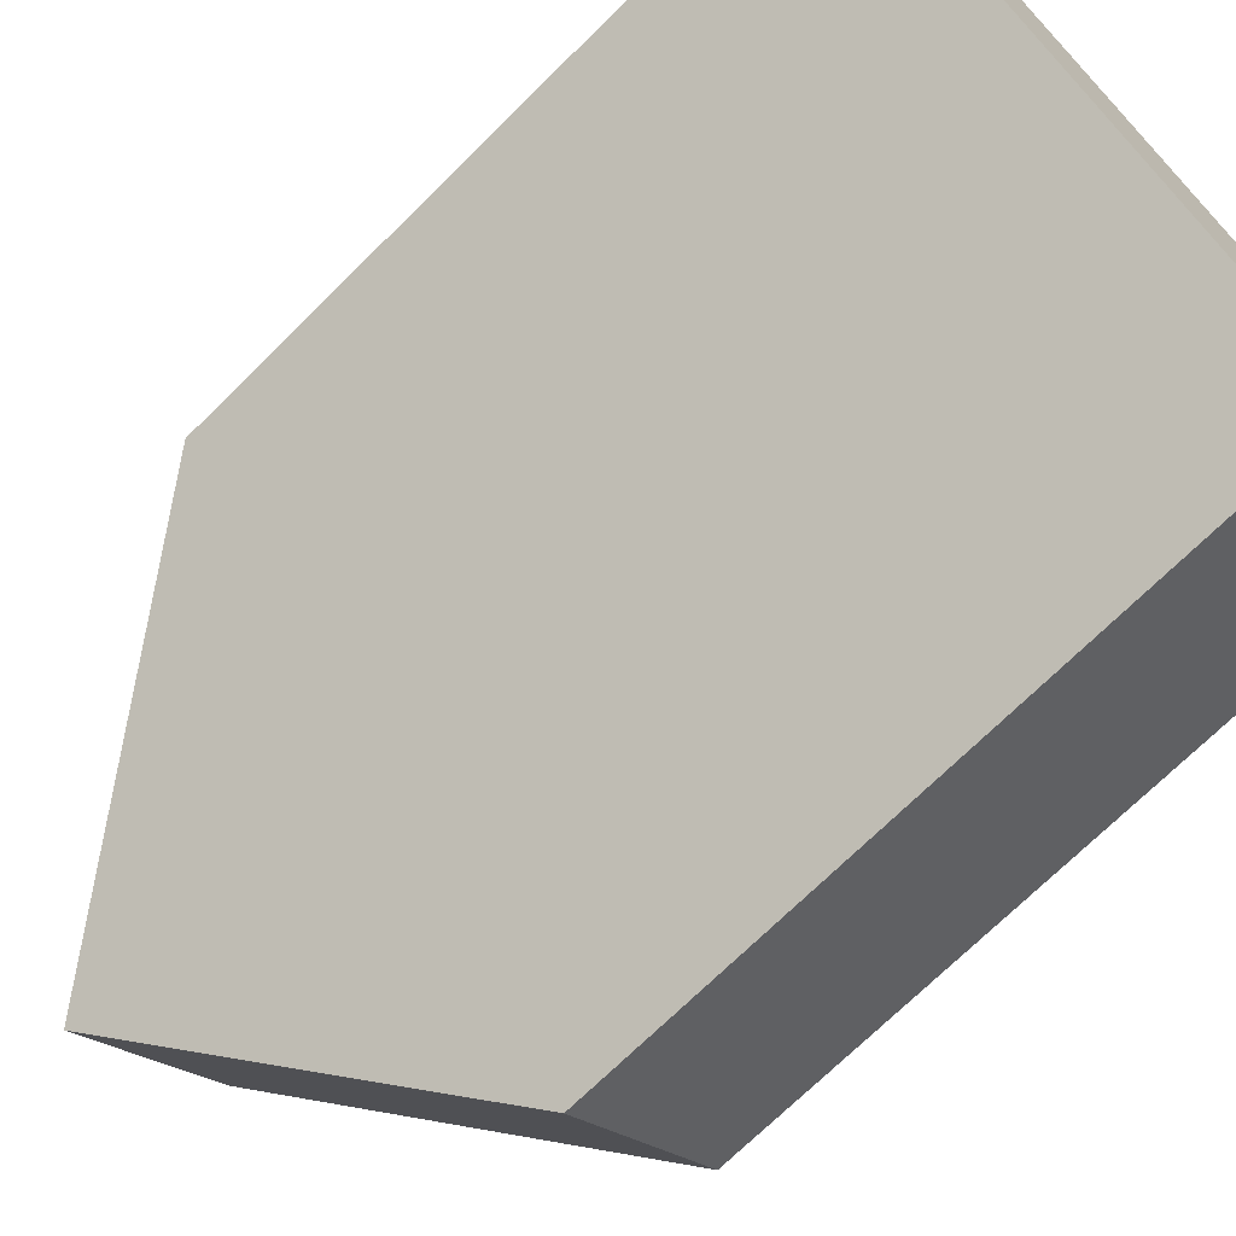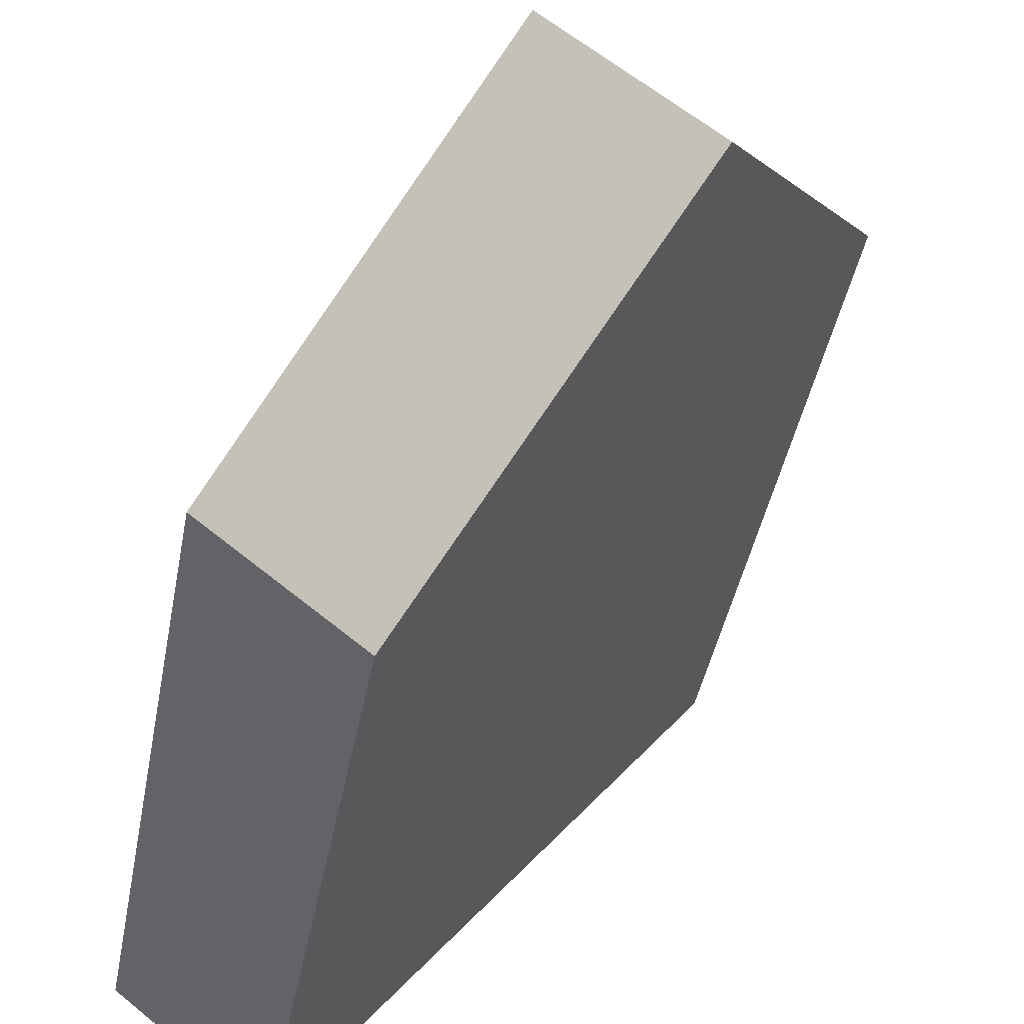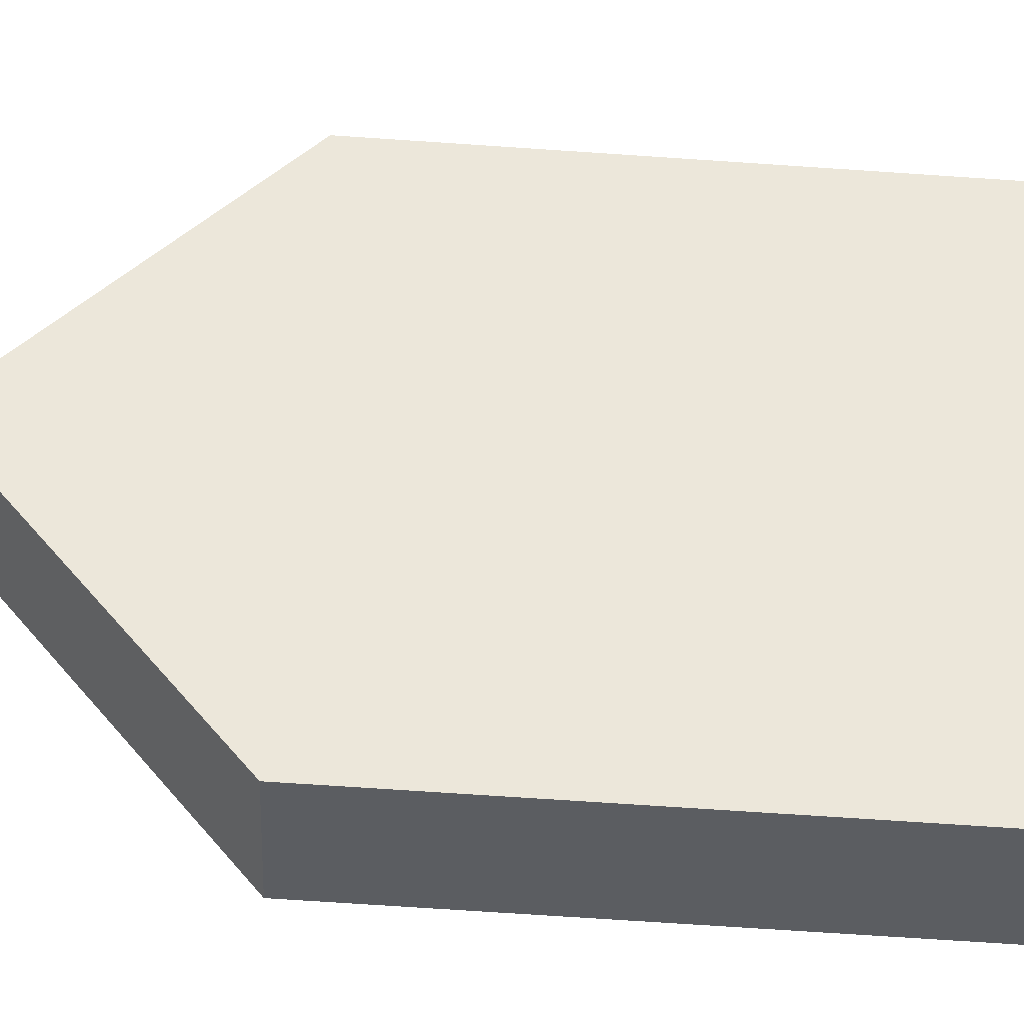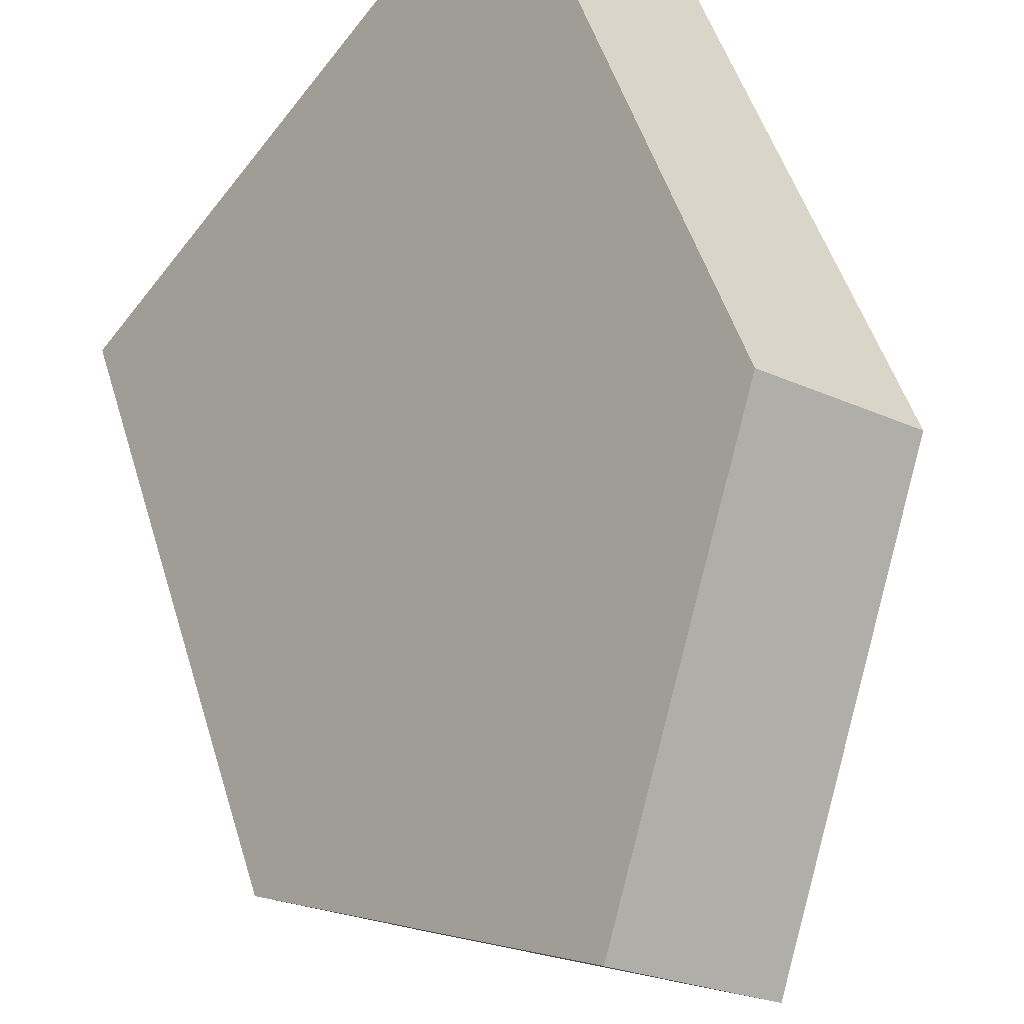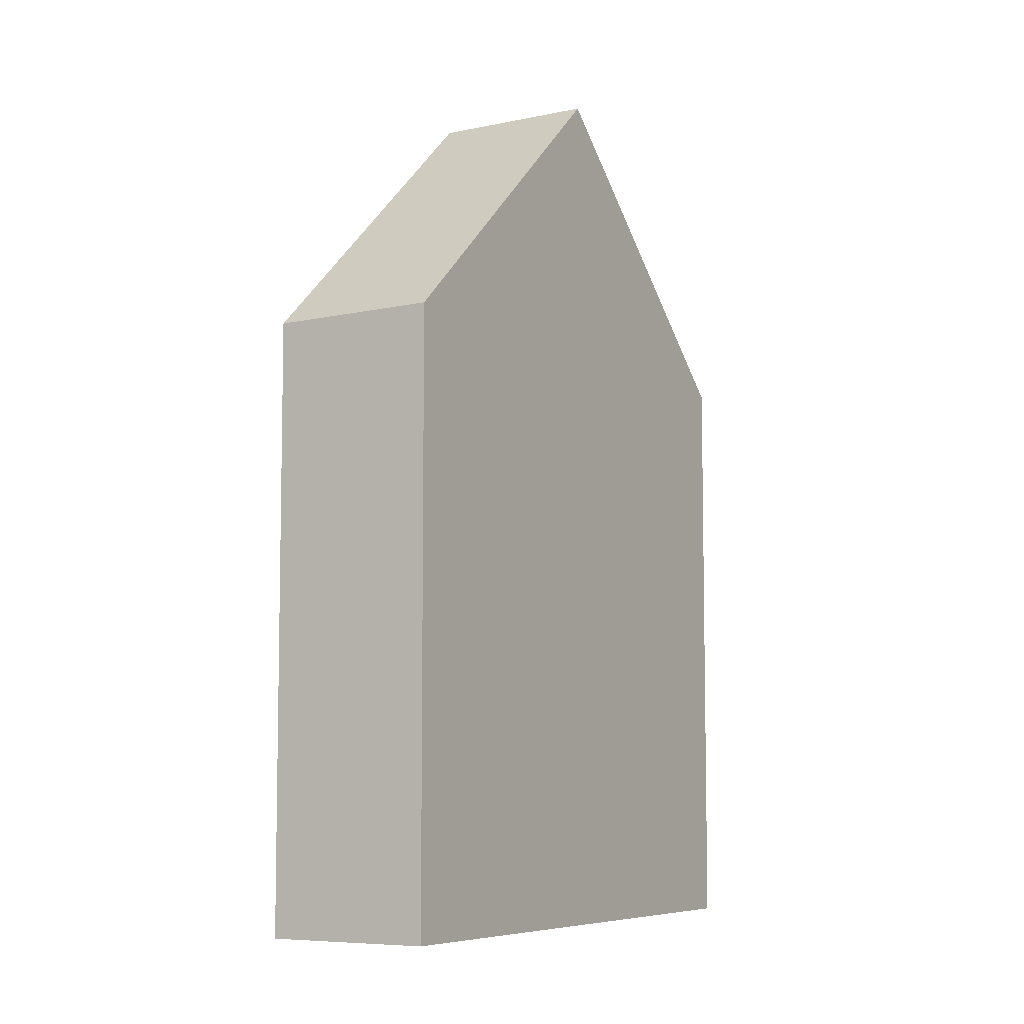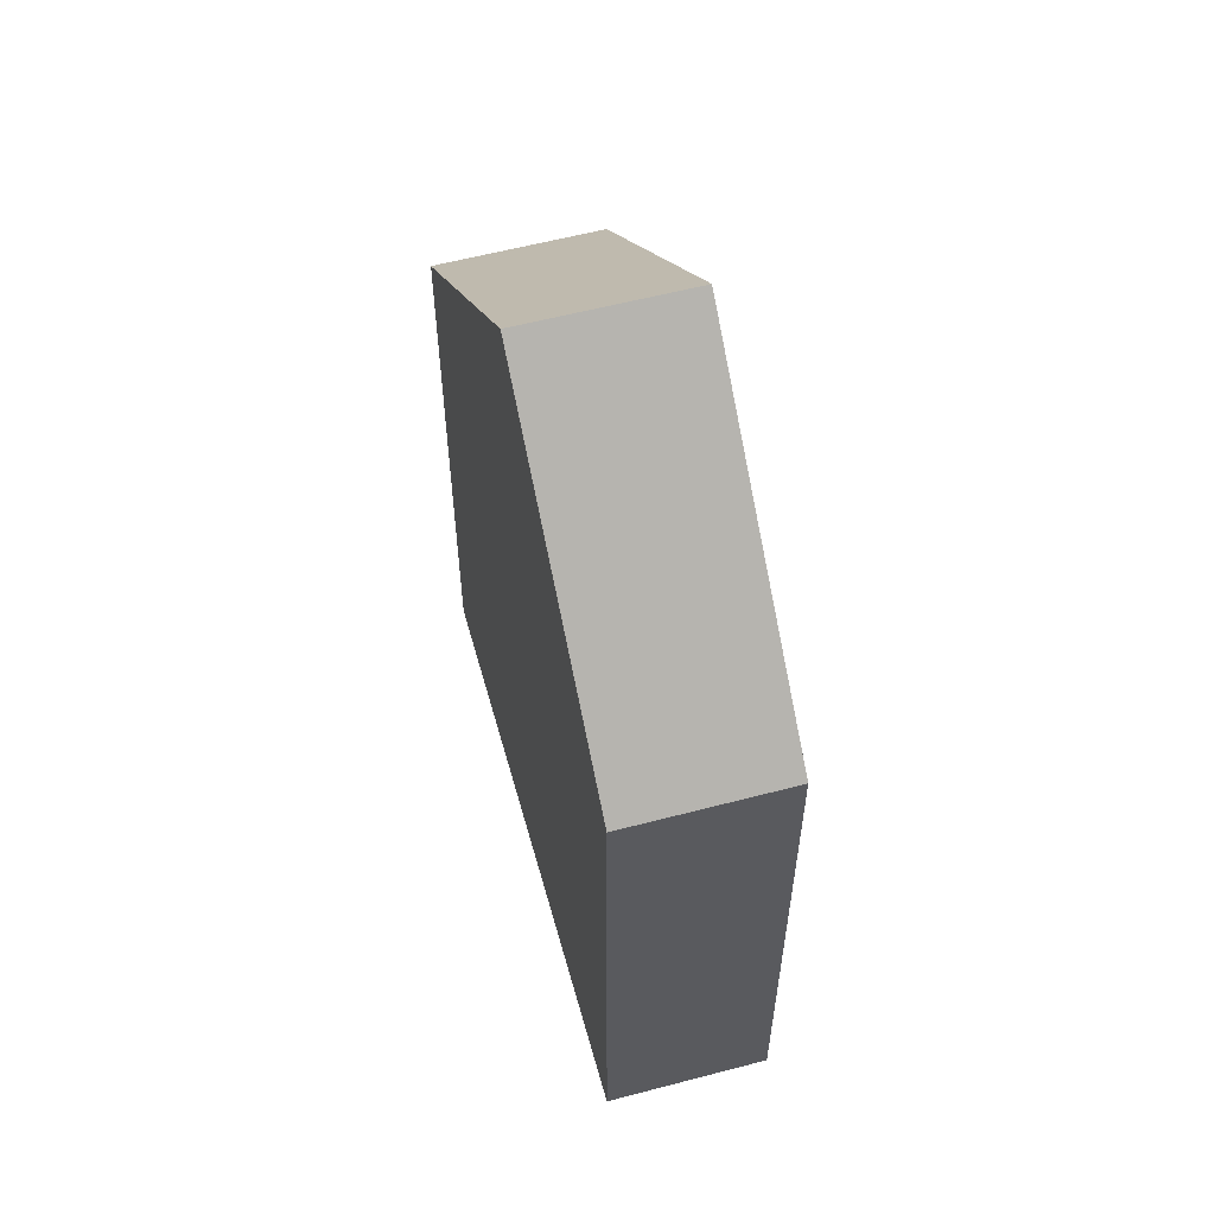
<metadata>
{"format":"obj","ext":"obj","renderer":"f3d","projection":"perspective","resolution":1024,"background":"white","views":[{"elev":-70.7,"azim":-45.2,"up":"+Z"},{"elev":-41.5,"azim":169.7,"up":"+Z"},{"elev":-74.4,"azim":-93.8,"up":"+Z"},{"elev":48.9,"azim":163.7,"up":"+Z"},{"elev":-7.0,"azim":-7.0,"up":"+Y"},{"elev":58.3,"azim":126.1,"up":"+Y"}]}
</metadata>
<code>
v  4.334 20.35 -5.491
v  11.68 13.98 -8.521
v  8.645 13.98 -10.96
v  7.365 20.35 -3.058
v  3.062 13.99 2.395
v  0.352 14.47 -0.446
v  0 13.95 8.54e-16
v  3.391 14.48 1.978
v  3.062 -1.467e-16 2.395
v  0 0 0
v  7.365 1.872e-16 -3.058
v  11.68 5.218e-16 -8.521
v  3.391 -1.211e-16 1.978
v  8.645 6.708e-16 -10.96
v  4.334 3.362e-16 -5.491
v  0.352 2.731e-17 -0.446
g defaultobject
f 1 2 3
f 2 1 4
f 5 6 7
f 6 5 1
f 1 5 8
f 1 8 4
f 7 9 5
f 9 7 10
f 8 2 4
f 2 8 5
f 2 5 9
f 2 9 11
f 2 11 12
f 11 9 13
f 12 3 2
f 3 12 14
f 14 1 3
f 1 14 6
f 6 14 7
f 7 14 10
f 10 14 15
f 10 15 16
f 11 14 12
f 14 11 15
f 15 11 13
f 15 13 16
f 16 13 9
f 16 9 10

</code>
